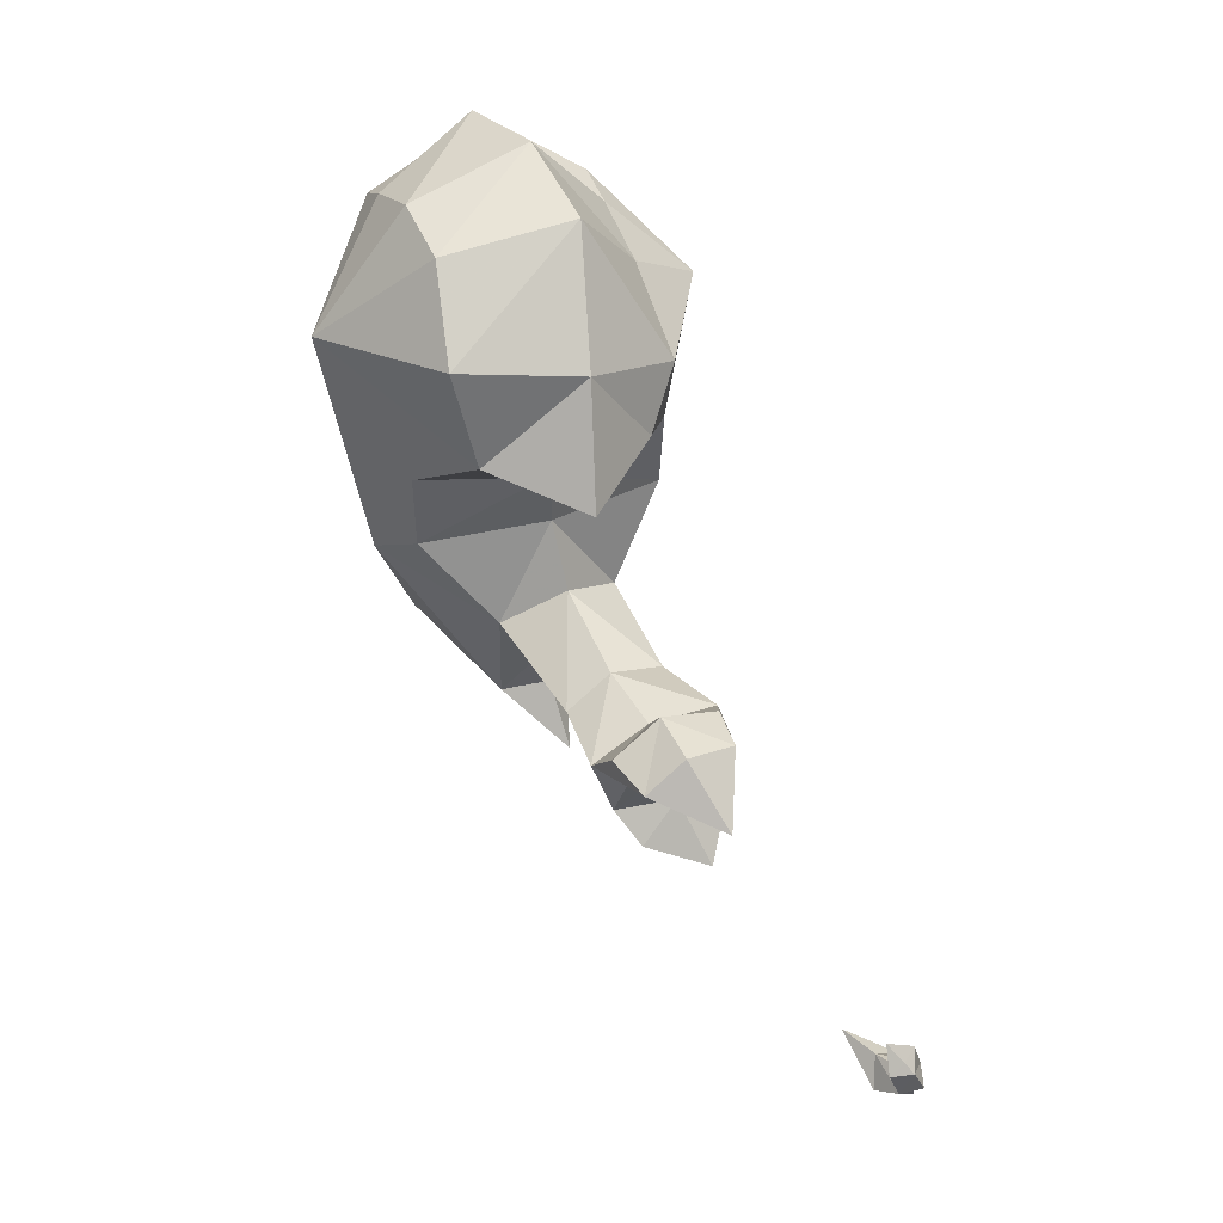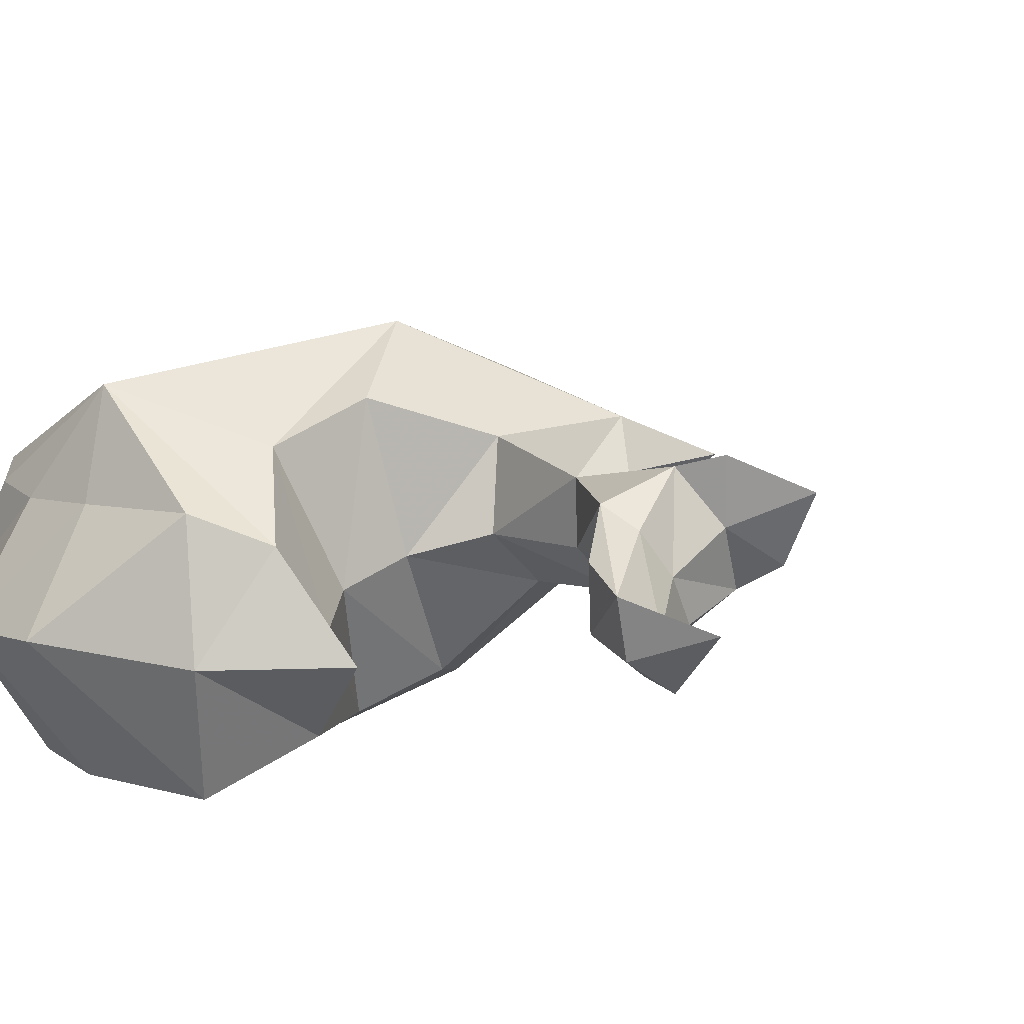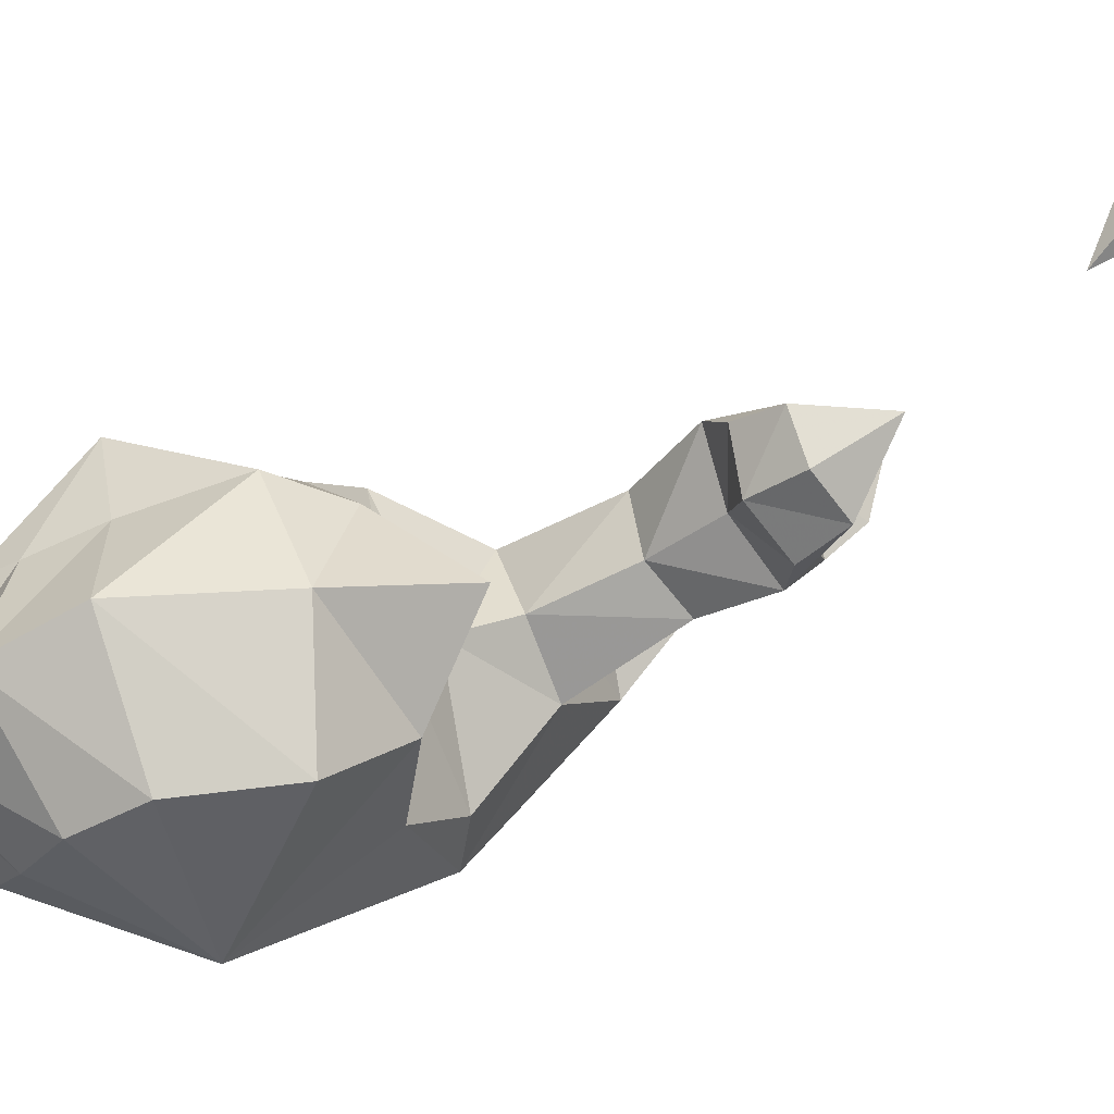
<metadata>
{"format":"obj","ext":"obj","renderer":"f3d","projection":"perspective","resolution":1024,"background":"white","views":[{"elev":-5.9,"azim":80.8,"up":"+Z"},{"elev":39.5,"azim":109.0,"up":"+Y"},{"elev":-7.8,"azim":82.5,"up":"+Y"}]}
</metadata>
<code>
g wizardFireball12_mesh
v -0.02557 0.3495 -1.379
v 0.02023 0.2217 -1.394
v -0.01183 0.3127 -1.314
v -0.02972 0.3914 -1.449
v 0.008185 0.2833 -1.466
v -0.009906 0.4299 -1.506
v 0.02023 0.2217 -1.394
v 0.02725 0.3507 -1.371
v 0.008185 0.2833 -1.466
v 0.02725 0.3507 -1.371
v -0.009906 0.4299 -1.506
v 0.1379 0.3221 -1.318
v 0.1365 0.2303 -1.348
v 0.2794 0.3342 -1.341
v 0.1201 0.1609 -1.309
v 0.304 0.235 -1.374
v 0.3308 0.3979 -1.447
v 0.1201 0.1609 -1.309
v -0.01393 0.1317 -1.196
v 0.304 0.235 -1.374
v 0.2291 0.1846 -1.303
v 0.3374 0.3092 -1.304
v 0.3308 0.3979 -1.447
v -0.01183 0.3127 -1.314
v -0.01393 0.1317 -1.196
v -0.02964 0.2608 -1.211
v -0.11 0.1885 -1.081
v -0.1297 0.008185 -1.007
v -0.1297 0.008185 -1.007
v -0.1977 0.1475 -1.025
v -0.3253 0.03461 -1.13
v -0.3134 0.1381 -1.111
v -0.01652 0.1004 -0.8065
v -0.04309 -0.1698 -0.8571
v 0.08465 0.08497 -0.7302
v 0.08482 -0.1913 -0.7482
v -0.1341 -0.2507 -0.8503
v -0.1297 0.008185 -1.007
v 0.2085 0.1016 -0.7525
v 0.2732 -0.07748 -0.754
v 0.3134 0.1408 -0.8469
v 0.1478 -0.3938 -0.4807
v 0.4106 -0.1485 -0.5998
v 0.3859 0.1197 -0.5913
v 0.3953 -0.1749 -0.3782
v -0.079 -0.242 -0.5875
v 0.3905 0.09932 -0.2891
v 0.3859 0.1197 -0.5913
v 0.3118 0.01372 -0.1201
v 0.316 -0.2253 -0.2572
v 0.1672 -0.268 -0.1949
v 0.1393 -0.08262 -0.008809
v 0.3118 0.01372 -0.1201
v -0.01464 -0.1009 -0.007868
v 0.02754 -0.2817 -0.1549
v -0.1114 -0.1034 -0.0312
v -0.1224 -0.1902 -0.146
v -0.2456 -0.1102 -0.1533
v -0.1224 -0.1902 -0.146
v -0.04627 -0.266 -0.3292
v -0.05496 -0.2504 -0.4252
v -0.1749 -0.04942 -0.3526
v -0.2598 -0.05781 -0.4379
v -0.1749 -0.04942 -0.3526
v -0.1395 -0.05993 -0.2706
v -0.2598 -0.05781 -0.4379
v -0.3921 -0.1154 -0.4869
v -0.1395 -0.05993 -0.2706
v -0.1224 -0.1902 -0.146
v -0.1795 -0.0865 -0.1769
v -0.1795 -0.0865 -0.1769
v -0.2456 -0.1102 -0.1533
v -0.3921 -0.1154 -0.4869
v -0.2103 -0.236 -0.6446
v -0.463 -0.1101 -0.6973
v -0.2815 -0.2237 -0.7757
v -0.4635 -0.03237 -0.9111
v -0.3045 -0.1546 -0.9524
v -0.4355 0.04817 -1.055
v -0.3509 0.1875 -1.254
v -0.3134 0.1381 -1.111
v 0.3859 0.1197 -0.5913
v 0.3134 0.1408 -0.8469
v 0.003952 0.7601 -1.882
v -0.01185 0.7609 -1.957
v 0.04787 0.7966 -1.959
v 0.04787 0.7966 -1.959
v 0.04098 0.792 -1.903
v 0.04098 0.792 -1.903
v 0.09404 0.7644 -1.922
v 0.08162 0.7824 -1.885
v 0.1073 0.7547 -1.855
v -0.02796 0.6994 -1.834
v -0.01185 0.7609 -1.957
v -0.04179 0.7933 -1.929
v -0.03115 0.8478 -1.969
v 0.0002581 0.8425 -1.957
v 0.04687 0.8492 -1.949
v 0.04687 0.8492 -1.949
v 0.04787 0.7966 -1.959
v 0.08834 0.8178 -1.917
v 0.04787 0.7966 -1.959
v 0.09404 0.7644 -1.922
v 0.09554 0.7948 -1.893
v 0.1073 0.7547 -1.855
v -0.1795 -0.0865 -0.1769
v -0.2456 -0.1102 -0.1533
v -0.162 0.01422 -0.1053
v -0.1395 -0.05993 -0.2706
v -0.1795 -0.0865 -0.1769
v -0.1214 0.1769 -0.2344
v -0.162 0.01422 -0.1053
v 0.04287 0.384 -0.2937
v -0.1225 0.1944 -0.3195
v -0.01695 0.1243 -0.06482
v -0.193 0.2507 -0.4644
v -0.3527 0.3331 -0.6674
v 0.03791 0.3241 -0.5945
v -0.2598 -0.05781 -0.4379
v -0.4225 0.1535 -0.5343
v -0.3921 -0.1154 -0.4869
v -0.2598 -0.05781 -0.4379
v -0.1749 -0.04942 -0.3526
v -0.4925 0.1372 -0.6565
v -0.463 -0.1101 -0.6973
v -0.4909 0.1721 -0.8306
v -0.4635 -0.03237 -0.9111
v -0.463 -0.1101 -0.6973
v -0.3921 -0.1154 -0.4869
v -0.4355 0.04817 -1.055
v -0.4065 0.1834 -1.067
v -0.3509 0.1875 -1.254
v -0.3134 0.1381 -1.111
v -0.1906 0.2582 -0.9111
v -0.1182 0.3409 -0.7014
v 0.08465 0.08497 -0.7302
v -0.01652 0.1004 -0.8065
v -0.1906 0.2582 -0.9111
v 0.2085 0.1016 -0.7525
v 0.211 0.2657 -0.6686
v 0.3134 0.1408 -0.8469
v -0.1977 0.1475 -1.025
v -0.3134 0.1381 -1.111
v -0.11 0.1885 -1.081
v -0.03821 0.3333 -1.099
v -0.02964 0.2608 -1.211
v 0.2289 0.3095 -0.5209
v 0.3859 0.1197 -0.5913
v 0.1843 0.239 -0.3126
v 0.3905 0.09932 -0.2891
v 0.3859 0.1197 -0.5913
v 0.3118 0.01372 -0.1201
v 0.1402 0.184 -0.1821
v 0.08373 0.156 -0.1018
v 0.1393 -0.08262 -0.008809
v 0.3118 0.01372 -0.1201
v -0.01464 -0.1009 -0.007868
v -0.1114 -0.1034 -0.0312
v -0.162 0.01422 -0.1053
v -0.2456 -0.1102 -0.1533
v 0.3859 0.1197 -0.5913
v 0.3134 0.1408 -0.8469
v 0.3374 0.3092 -1.304
v 0.3308 0.3979 -1.447
v 0.3074 0.4098 -1.277
v 0.1118 0.4165 -1.187
v 0.2277 0.3949 -1.206
v -0.0003046 0.4306 -1.276
v -0.03821 0.3333 -1.099
v 0.02725 0.3507 -1.371
v -0.015 0.4633 -1.355
v 0.02725 0.3507 -1.371
v -0.009906 0.4299 -1.506
v 0.1379 0.3221 -1.318
v 0.1329 0.3979 -1.259
v 0.2794 0.3342 -1.341
v 0.1118 0.4165 -1.187
v 0.3074 0.4098 -1.277
v 0.3308 0.3979 -1.447
v -0.01183 0.3127 -1.314
v -0.03821 0.3333 -1.099
v 0 -0.264 -0.4941
v 0 -0.2857 -0.3847
v 0.07732 -0.264 -0.462
v -0.07732 -0.264 -0.462
v 0 -0.2857 -0.3847
v 0 -0.264 -0.4941
v -0.1093 -0.264 -0.3847
v 0 -0.2857 -0.3847
v -0.07732 -0.264 -0.462
v -0.07732 -0.264 -0.3074
v 0 -0.2857 -0.3847
v -0.1093 -0.264 -0.3847
v 0 -0.264 -0.2754
v 0 -0.2857 -0.3847
v -0.07732 -0.264 -0.3074
v 0.07732 -0.264 -0.3074
v 0 -0.2857 -0.3847
v 0 -0.264 -0.2754
v 0.1093 -0.264 -0.3847
v 0 -0.2857 -0.3847
v 0.07732 -0.264 -0.3074
v 0.07732 -0.264 -0.462
v 0 -0.2857 -0.3847
v 0.1093 -0.264 -0.3847
v 0.07732 0.264 -0.462
v 0 0.2857 -0.3847
v 0 0.264 -0.4941
v 0 0.264 -0.4941
v 0 0.2857 -0.3847
v -0.07732 0.264 -0.462
v -0.07732 0.264 -0.462
v 0 0.2857 -0.3847
v -0.1093 0.264 -0.3847
v -0.1093 0.264 -0.3847
v 0 0.2857 -0.3847
v -0.07732 0.264 -0.3074
v -0.07732 0.264 -0.3074
v 0 0.2857 -0.3847
v 0 0.264 -0.2754
v 0 0.264 -0.2754
v 0 0.2857 -0.3847
v 0.07732 0.264 -0.3074
v 0.07732 0.264 -0.3074
v 0 0.2857 -0.3847
v 0.1093 0.264 -0.3847
v 0.1093 0.264 -0.3847
v 0 0.2857 -0.3847
v 0.07732 0.264 -0.462
v -0.01652 0.1004 -0.8065
v -0.07275 0.1423 -0.9433
v -0.1297 0.008185 -1.007
v -0.01393 0.1317 -1.196
v 0.001752 0.2192 -1.117
v 0.1201 0.1609 -1.309
v 0.1151 0.277 -1.225
v 0.2576 0.2744 -1.221
v 0.304 0.235 -1.374
v 0.3374 0.3092 -1.304
v -0.1395 -0.05993 -0.2706
v -0.1214 0.1769 -0.2344
v -0.1749 -0.04942 -0.3526
v -0.009906 0.4299 -1.506
v -0.02972 0.3914 -1.449
v -0.015 0.4633 -1.355
v -0.02557 0.3495 -1.379
v -0.0003046 0.4306 -1.276
v -0.01183 0.3127 -1.314
v -0.01652 0.1004 -0.8065
v -0.07275 0.1423 -0.9433
v -0.03821 0.3333 -1.099
v 0.001752 0.2192 -1.117
v 0.1118 0.4165 -1.187
v 0.1151 0.277 -1.225
v 0.2576 0.2744 -1.221
v 0.3074 0.4098 -1.277
v 0.3374 0.3092 -1.304
v 0.003952 0.7601 -1.882
v 0.04098 0.792 -1.903
v 0.03245 0.8464 -1.899
v -0.03365 0.8258 -1.887
v -0.02796 0.6994 -1.834
v -0.04179 0.7933 -1.929
v -0.03115 0.8478 -1.969
v 0.0002581 0.8425 -1.957
v 0.04687 0.8492 -1.949
v 0.03245 0.8464 -1.899
v 0.08834 0.8178 -1.917
v 0.03245 0.8464 -1.899
v 0.08357 0.8196 -1.862
v 0.09554 0.7948 -1.893
v 0.1073 0.7547 -1.855
v 0.04098 0.792 -1.903
v 0.08357 0.8196 -1.862
v 0.03245 0.8464 -1.899
v 0.08162 0.7824 -1.885
v 0.1073 0.7547 -1.855
v 0.07732 -0.264 -0.462
v 0.1429 -0.202 -0.5276
v 0 -0.202 -0.5868
v 0 -0.264 -0.4941
v 0 -0.264 -0.4941
v 0 -0.202 -0.5868
v -0.1429 -0.202 -0.5276
v -0.07732 -0.264 -0.462
v -0.07732 -0.264 -0.462
v -0.1429 -0.202 -0.5276
v -0.202 -0.202 -0.3847
v -0.1093 -0.264 -0.3847
v -0.1093 -0.264 -0.3847
v -0.202 -0.202 -0.3847
v -0.1429 -0.202 -0.2419
v -0.07732 -0.264 -0.3074
v -0.07732 -0.264 -0.3074
v -0.1429 -0.202 -0.2419
v 0 -0.202 -0.1827
v 0 -0.264 -0.2754
v 0 -0.264 -0.2754
v 0 -0.202 -0.1827
v 0.1429 -0.202 -0.2419
v 0.07732 -0.264 -0.3074
v 0.07732 -0.264 -0.3074
v 0.1429 -0.202 -0.2419
v 0.202 -0.202 -0.3847
v 0.1093 -0.264 -0.3847
v 0.1093 -0.264 -0.3847
v 0.202 -0.202 -0.3847
v 0.1429 -0.202 -0.5276
v 0.07732 -0.264 -0.462
v 0.1429 -0.202 -0.5276
v 0.1867 -0.1093 -0.5714
v 0 -0.1093 -0.6487
v 0 -0.202 -0.5868
v 0 -0.202 -0.5868
v 0 -0.1093 -0.6487
v -0.1867 -0.1093 -0.5714
v -0.1429 -0.202 -0.5276
v -0.1429 -0.202 -0.5276
v -0.1867 -0.1093 -0.5714
v -0.264 -0.1093 -0.3847
v -0.202 -0.202 -0.3847
v -0.202 -0.202 -0.3847
v -0.264 -0.1093 -0.3847
v -0.1867 -0.1093 -0.1981
v -0.1429 -0.202 -0.2419
v -0.1429 -0.202 -0.2419
v -0.1867 -0.1093 -0.1981
v 0 -0.1093 -0.1208
v 0 -0.202 -0.1827
v 0 -0.202 -0.1827
v 0 -0.1093 -0.1208
v 0.1867 -0.1093 -0.1981
v 0.1429 -0.202 -0.2419
v 0.1429 -0.202 -0.2419
v 0.1867 -0.1093 -0.1981
v 0.264 -0.1093 -0.3847
v 0.202 -0.202 -0.3847
v 0.202 -0.202 -0.3847
v 0.264 -0.1093 -0.3847
v 0.1867 -0.1093 -0.5714
v 0.1429 -0.202 -0.5276
v 0.1867 -0.1093 -0.5714
v 0.202 8.716e-33 -0.5868
v 0 1.233e-32 -0.6705
v 0 -0.1093 -0.6487
v 0 -0.1093 -0.6487
v 0 1.233e-32 -0.6705
v -0.202 8.716e-33 -0.5868
v -0.1867 -0.1093 -0.5714
v -0.1867 -0.1093 -0.5714
v -0.202 8.716e-33 -0.5868
v -0.2857 -1.469e-39 -0.3847
v -0.264 -0.1093 -0.3847
v -0.264 -0.1093 -0.3847
v -0.2857 -1.469e-39 -0.3847
v -0.202 -8.716e-33 -0.1827
v -0.1867 -0.1093 -0.1981
v -0.1867 -0.1093 -0.1981
v -0.202 -8.716e-33 -0.1827
v 0 -1.233e-32 -0.099
v 0 -0.1093 -0.1208
v 0 -0.1093 -0.1208
v 0 -1.233e-32 -0.099
v 0.202 -8.716e-33 -0.1827
v 0.1867 -0.1093 -0.1981
v 0.1867 -0.1093 -0.1981
v 0.202 -8.716e-33 -0.1827
v 0.2857 -1.469e-39 -0.3847
v 0.264 -0.1093 -0.3847
v 0.264 -0.1093 -0.3847
v 0.2857 -1.469e-39 -0.3847
v 0.202 8.716e-33 -0.5868
v 0.1867 -0.1093 -0.5714
v 0.202 8.716e-33 -0.5868
v 0.1867 0.1093 -0.5714
v 0 0.1093 -0.6487
v 0 1.233e-32 -0.6705
v 0 1.233e-32 -0.6705
v 0 0.1093 -0.6487
v -0.1867 0.1093 -0.5714
v -0.202 8.716e-33 -0.5868
v -0.202 8.716e-33 -0.5868
v -0.1867 0.1093 -0.5714
v -0.264 0.1093 -0.3847
v -0.2857 -1.469e-39 -0.3847
v -0.2857 -1.469e-39 -0.3847
v -0.264 0.1093 -0.3847
v -0.1867 0.1093 -0.1981
v -0.202 -8.716e-33 -0.1827
v -0.202 -8.716e-33 -0.1827
v -0.1867 0.1093 -0.1981
v 0 0.1093 -0.1208
v 0 -1.233e-32 -0.099
v 0 -1.233e-32 -0.099
v 0 0.1093 -0.1208
v 0.1867 0.1093 -0.1981
v 0.202 -8.716e-33 -0.1827
v 0.202 -8.716e-33 -0.1827
v 0.1867 0.1093 -0.1981
v 0.264 0.1093 -0.3847
v 0.2857 -1.469e-39 -0.3847
v 0.2857 -1.469e-39 -0.3847
v 0.264 0.1093 -0.3847
v 0.1867 0.1093 -0.5714
v 0.202 8.716e-33 -0.5868
v 0.1867 0.1093 -0.5714
v 0.1429 0.202 -0.5276
v 0 0.202 -0.5868
v 0 0.1093 -0.6487
v 0 0.1093 -0.6487
v 0 0.202 -0.5868
v -0.1429 0.202 -0.5276
v -0.1867 0.1093 -0.5714
v -0.1867 0.1093 -0.5714
v -0.1429 0.202 -0.5276
v -0.202 0.202 -0.3847
v -0.264 0.1093 -0.3847
v -0.264 0.1093 -0.3847
v -0.202 0.202 -0.3847
v -0.1429 0.202 -0.2419
v -0.1867 0.1093 -0.1981
v -0.1867 0.1093 -0.1981
v -0.1429 0.202 -0.2419
v 0 0.202 -0.1827
v 0 0.1093 -0.1208
v 0 0.1093 -0.1208
v 0 0.202 -0.1827
v 0.1429 0.202 -0.2419
v 0.1867 0.1093 -0.1981
v 0.1867 0.1093 -0.1981
v 0.1429 0.202 -0.2419
v 0.202 0.202 -0.3847
v 0.264 0.1093 -0.3847
v 0.264 0.1093 -0.3847
v 0.202 0.202 -0.3847
v 0.1429 0.202 -0.5276
v 0.1867 0.1093 -0.5714
v 0.1429 0.202 -0.5276
v 0.07732 0.264 -0.462
v 0 0.264 -0.4941
v 0 0.202 -0.5868
v 0 0.202 -0.5868
v 0 0.264 -0.4941
v -0.07732 0.264 -0.462
v -0.1429 0.202 -0.5276
v -0.1429 0.202 -0.5276
v -0.07732 0.264 -0.462
v -0.1093 0.264 -0.3847
v -0.202 0.202 -0.3847
v -0.202 0.202 -0.3847
v -0.1093 0.264 -0.3847
v -0.07732 0.264 -0.3074
v -0.1429 0.202 -0.2419
v -0.1429 0.202 -0.2419
v -0.07732 0.264 -0.3074
v 0 0.264 -0.2754
v 0 0.202 -0.1827
v 0 0.202 -0.1827
v 0 0.264 -0.2754
v 0.07732 0.264 -0.3074
v 0.1429 0.202 -0.2419
v 0.1429 0.202 -0.2419
v 0.07732 0.264 -0.3074
v 0.1093 0.264 -0.3847
v 0.202 0.202 -0.3847
v 0.202 0.202 -0.3847
v 0.1093 0.264 -0.3847
v 0.07732 0.264 -0.462
v 0.1429 0.202 -0.5276
g wizardFireball12_mesh_0
f 3 2 1
f 1 5 4
f 4 5 6
f 7 5 1
f 9 7 8
f 11 9 10
f 10 7 12
f 7 13 12
f 12 13 14
f 13 7 15
f 16 13 15
f 13 16 14
f 14 16 17
f 7 19 18
f 21 20 18
f 23 20 22
f 25 7 24
f 26 25 24
f 27 25 26
f 28 25 27
f 30 29 27
f 31 29 30
f 32 31 30
f 29 34 33
f 33 34 35
f 34 36 35
f 34 37 36
f 38 37 34
f 31 37 38
f 35 36 39
f 36 40 39
f 39 40 41
f 37 42 36
f 36 42 40
f 40 42 43
f 40 43 44
f 43 42 45
f 37 46 42
f 43 45 47
f 48 43 47
f 47 45 49
f 45 50 49
f 45 42 50
f 50 42 51
f 50 51 52
f 53 50 52
f 52 51 54
f 51 55 54
f 51 42 55
f 54 55 56
f 55 57 56
f 56 57 58
f 55 42 59
f 59 42 60
f 60 42 61
f 60 61 62
f 61 42 46
f 61 46 63
f 65 60 64
f 64 61 66
f 66 46 67
f 69 60 68
f 70 69 68
f 72 69 71
f 46 74 73
f 73 74 75
f 46 37 74
f 74 76 75
f 74 37 76
f 75 76 77
f 76 37 78
f 76 78 77
f 77 78 79
f 78 37 31
f 78 31 79
f 79 31 80
f 80 31 81
f 83 40 82
f 86 85 84
f 88 87 84
f 90 87 89
f 91 90 89
f 92 90 91
f 84 94 93
f 93 94 95
f 95 94 96
f 96 94 97
f 97 94 98
f 94 100 99
f 99 102 101
f 100 103 101
f 101 103 104
f 104 103 105
f 108 107 106
f 108 110 109
f 111 108 109
f 113 112 111
f 113 111 114
f 113 115 112
f 113 114 116
f 116 117 113
f 113 117 118
f 116 114 119
f 117 116 120
f 120 116 121
f 116 122 121
f 114 123 122
f 117 120 124
f 124 120 125
f 117 124 126
f 126 124 127
f 124 128 127
f 120 129 128
f 126 127 130
f 131 126 130
f 117 126 131
f 131 130 132
f 131 132 133
f 117 131 134
f 117 134 135
f 117 135 118
f 118 135 136
f 135 137 136
f 135 138 137
f 118 136 139
f 140 118 139
f 140 139 141
f 113 118 140
f 138 131 142
f 131 143 142
f 138 142 144
f 145 138 144
f 145 144 146
f 113 140 147
f 147 140 148
f 113 147 149
f 149 147 150
f 147 151 150
f 149 150 152
f 153 149 152
f 113 149 153
f 113 153 154
f 113 154 115
f 154 153 155
f 153 156 155
f 154 155 157
f 115 154 157
f 115 157 158
f 159 115 158
f 159 158 160
f 140 162 161
f 165 164 163
f 165 167 166
f 169 168 166
f 168 171 170
f 171 173 172
f 168 172 174
f 175 168 174
f 175 174 176
f 168 175 177
f 175 178 177
f 178 175 176
f 178 176 179
f 168 181 180
f 181 146 180
f 184 183 182
f 187 186 185
f 190 189 188
f 193 192 191
f 196 195 194
f 199 198 197
f 202 201 200
f 205 204 203
f 208 207 206
f 211 210 209
f 214 213 212
f 217 216 215
f 220 219 218
f 223 222 221
f 226 225 224
f 229 228 227
f 231 38 230
f 233 232 231
f 234 233 231
f 235 233 234
f 236 235 234
f 21 235 236
f 237 21 236
f 238 21 237
f 239 238 237
f 241 240 123
f 114 241 242
f 245 244 243
f 245 246 244
f 245 247 246
f 247 248 246
f 134 250 249
f 134 251 250
f 251 252 250
f 251 253 252
f 253 254 252
f 253 167 254
f 167 255 254
f 167 256 255
f 256 257 255
f 260 259 258
f 261 260 258
f 261 258 262
f 261 262 263
f 261 263 264
f 261 264 265
f 261 265 266
f 267 261 266
f 267 266 268
f 270 269 268
f 270 268 271
f 270 271 272
f 275 274 273
f 274 276 273
f 274 277 276
f 280 279 278
f 281 280 278
f 284 283 282
f 285 284 282
f 288 287 286
f 289 288 286
f 292 291 290
f 293 292 290
f 296 295 294
f 297 296 294
f 300 299 298
f 301 300 298
f 304 303 302
f 305 304 302
f 308 307 306
f 309 308 306
f 312 311 310
f 313 312 310
f 316 315 314
f 317 316 314
f 320 319 318
f 321 320 318
f 324 323 322
f 325 324 322
f 328 327 326
f 329 328 326
f 332 331 330
f 333 332 330
f 336 335 334
f 337 336 334
f 340 339 338
f 341 340 338
f 344 343 342
f 345 344 342
f 348 347 346
f 349 348 346
f 352 351 350
f 353 352 350
f 356 355 354
f 357 356 354
f 360 359 358
f 361 360 358
f 364 363 362
f 365 364 362
f 368 367 366
f 369 368 366
f 372 371 370
f 373 372 370
f 376 375 374
f 377 376 374
f 380 379 378
f 381 380 378
f 384 383 382
f 385 384 382
f 388 387 386
f 389 388 386
f 392 391 390
f 393 392 390
f 396 395 394
f 397 396 394
f 400 399 398
f 401 400 398
f 404 403 402
f 405 404 402
f 408 407 406
f 409 408 406
f 412 411 410
f 413 412 410
f 416 415 414
f 417 416 414
f 420 419 418
f 421 420 418
f 424 423 422
f 425 424 422
f 428 427 426
f 429 428 426
f 432 431 430
f 433 432 430
f 436 435 434
f 437 436 434
f 440 439 438
f 441 440 438
f 444 443 442
f 445 444 442
f 448 447 446
f 449 448 446
f 452 451 450
f 453 452 450
f 456 455 454
f 457 456 454
f 460 459 458
f 461 460 458
f 464 463 462
f 465 464 462
f 468 467 466
f 469 468 466

</code>
